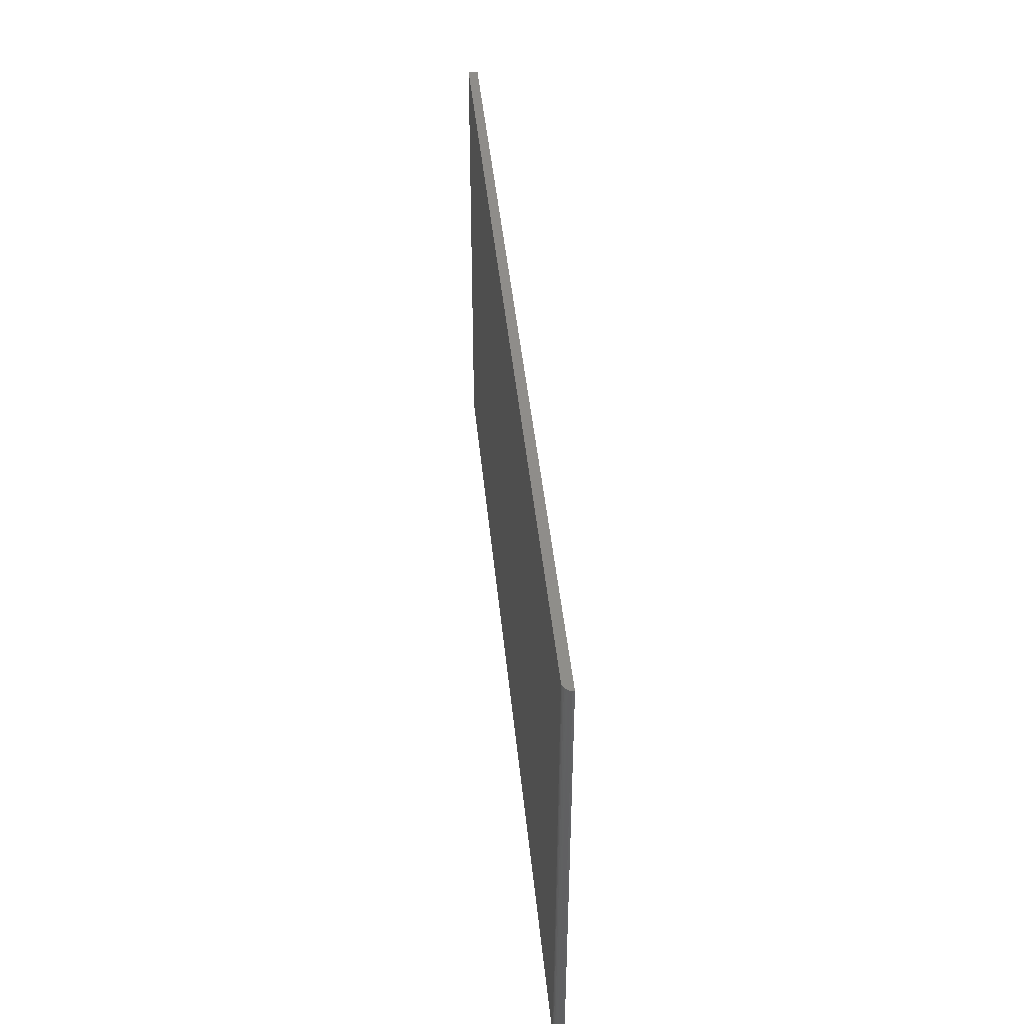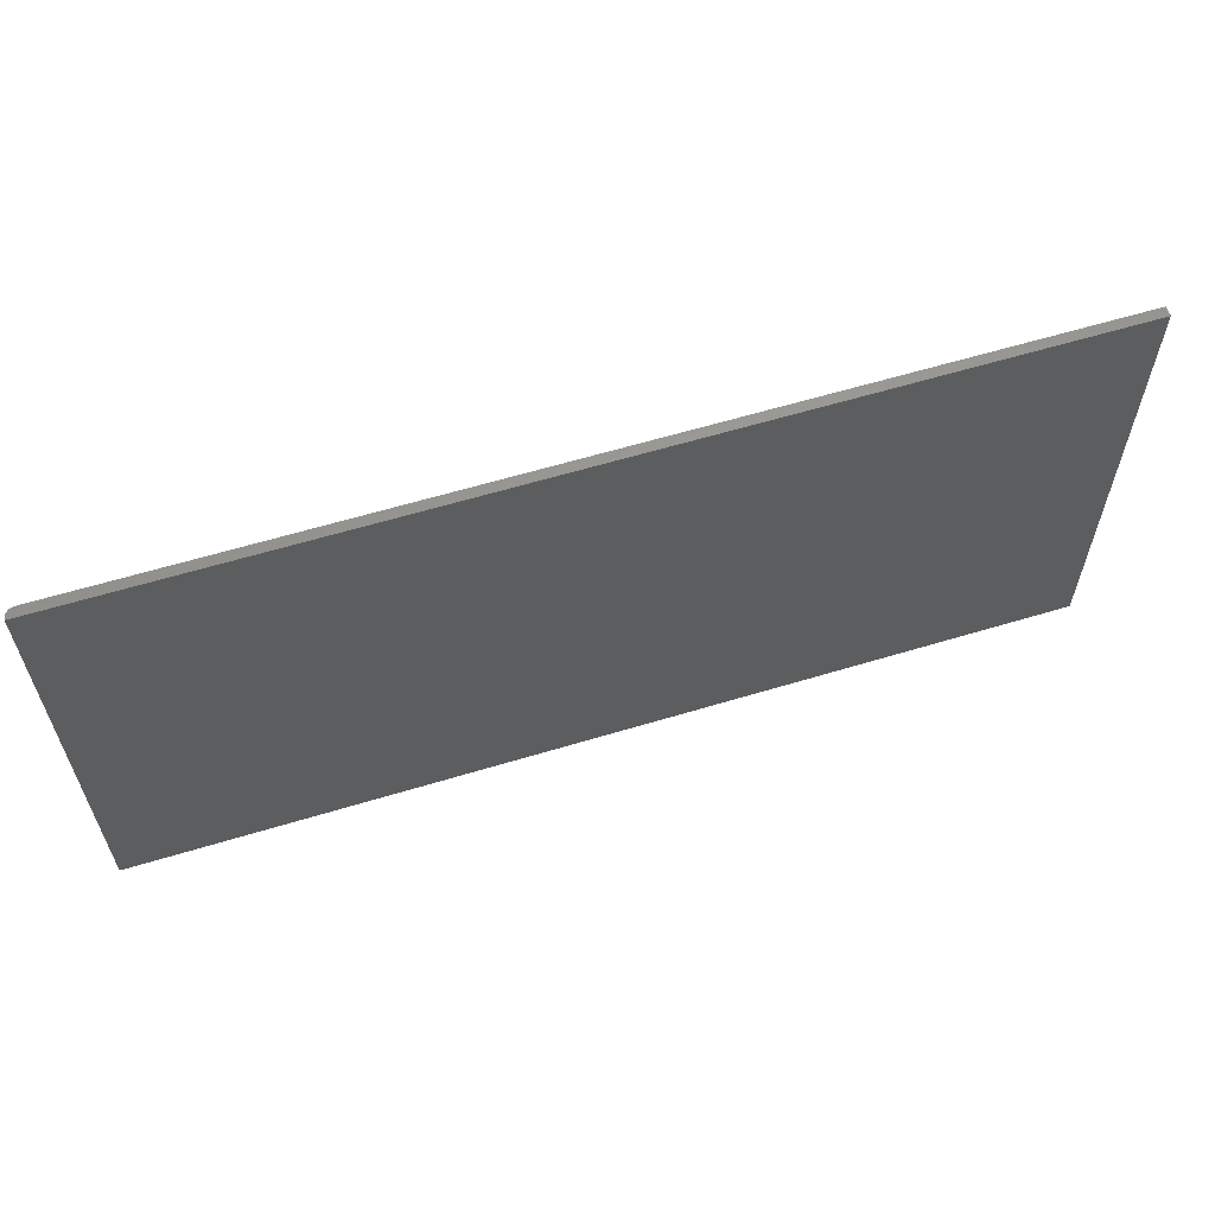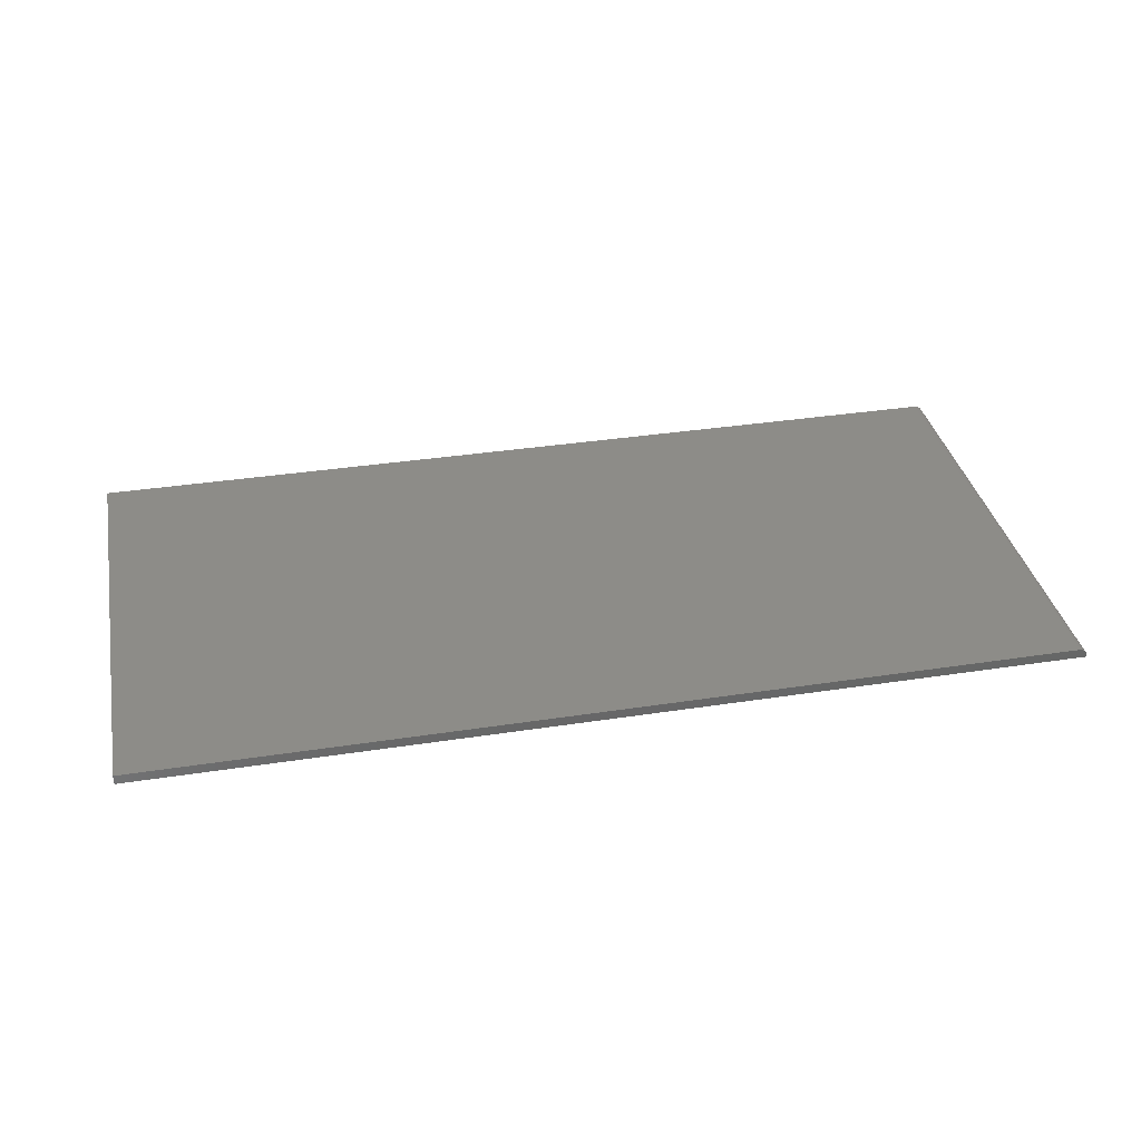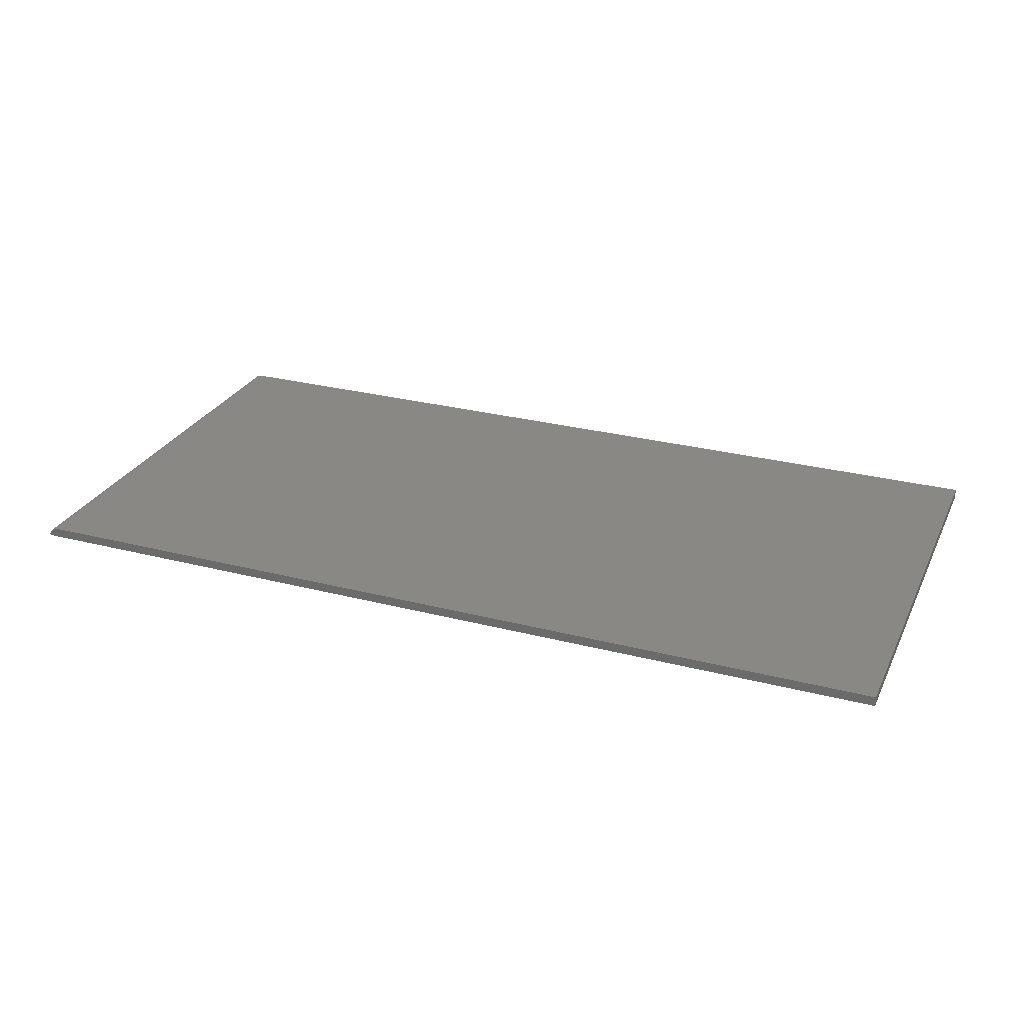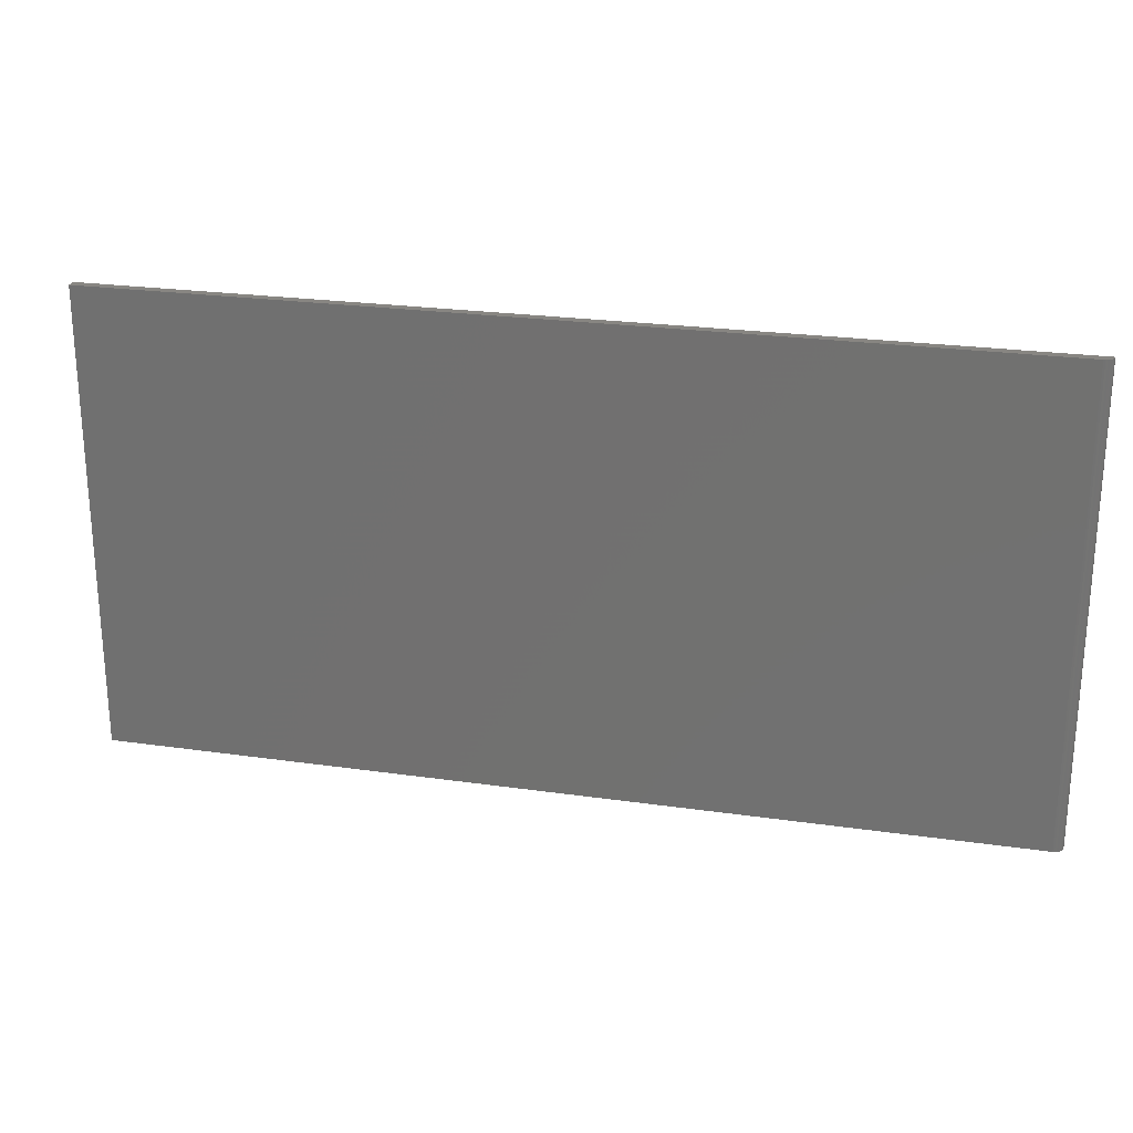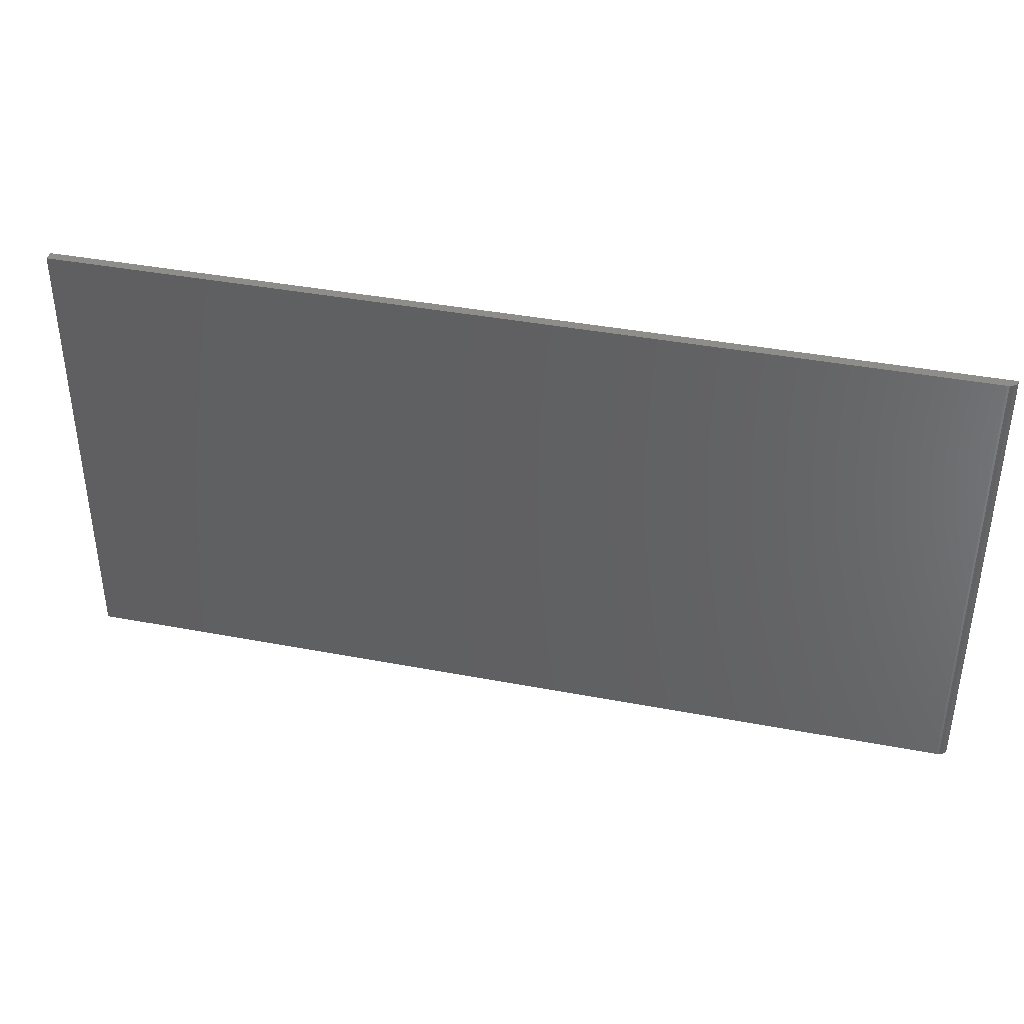
<metadata>
{"format":"stl","ext":"stl","renderer":"f3d","projection":"perspective","resolution":1024,"background":"white","views":[{"elev":42.1,"azim":-95.3,"up":"+Z"},{"elev":60.8,"azim":-17.2,"up":"+Z"},{"elev":35.5,"azim":168.5,"up":"+Y"},{"elev":27.5,"azim":21.7,"up":"+Y"},{"elev":23.9,"azim":-166.6,"up":"+Z"},{"elev":39.2,"azim":-166.6,"up":"+Z"}]}
</metadata>
<code>
# stl→obj: 22 verts, 40 faces
v -0.7344 0.007812 -0.375
v -0.7344 0.007812 0.3829
v 0.75 0.007812 -0.375
v 0.75 0.007812 0.3829
v -0.75 -0.007812 0.3829
v 0.75 -0.007812 0.3829
v -0.7497 -0.004764 0.3829
v -0.7374 0.007512 0.3829
v -0.7404 0.006623 0.3829
v -0.7431 0.005179 0.3829
v -0.7454 0.003236 0.3829
v -0.7474 0.0008683 0.3829
v -0.7488 -0.001833 0.3829
v -0.7404 0.006623 -0.375
v -0.7374 0.007512 -0.375
v -0.75 -0.007812 -0.375
v -0.7497 -0.004764 -0.375
v -0.7488 -0.001833 -0.375
v 0.75 -0.007812 -0.375
v -0.7474 0.0008683 -0.375
v -0.7454 0.003236 -0.375
v -0.7431 0.005179 -0.375
f 1 2 3
f 3 2 4
f 5 6 7
f 2 8 9
f 2 9 10
f 2 10 11
f 2 11 12
f 2 12 13
f 2 13 7
f 2 7 6
f 2 6 4
f 1 14 15
f 16 17 18
f 19 16 18
f 19 18 20
f 19 20 21
f 19 21 22
f 19 22 14
f 19 14 1
f 19 1 3
f 16 19 5
f 5 19 6
f 2 1 8
f 8 1 15
f 8 15 9
f 9 15 14
f 9 14 10
f 10 14 22
f 10 22 11
f 11 22 21
f 11 21 12
f 12 21 20
f 12 20 13
f 13 20 18
f 13 18 7
f 7 18 17
f 7 17 5
f 5 17 16
f 19 3 6
f 6 3 4

</code>
